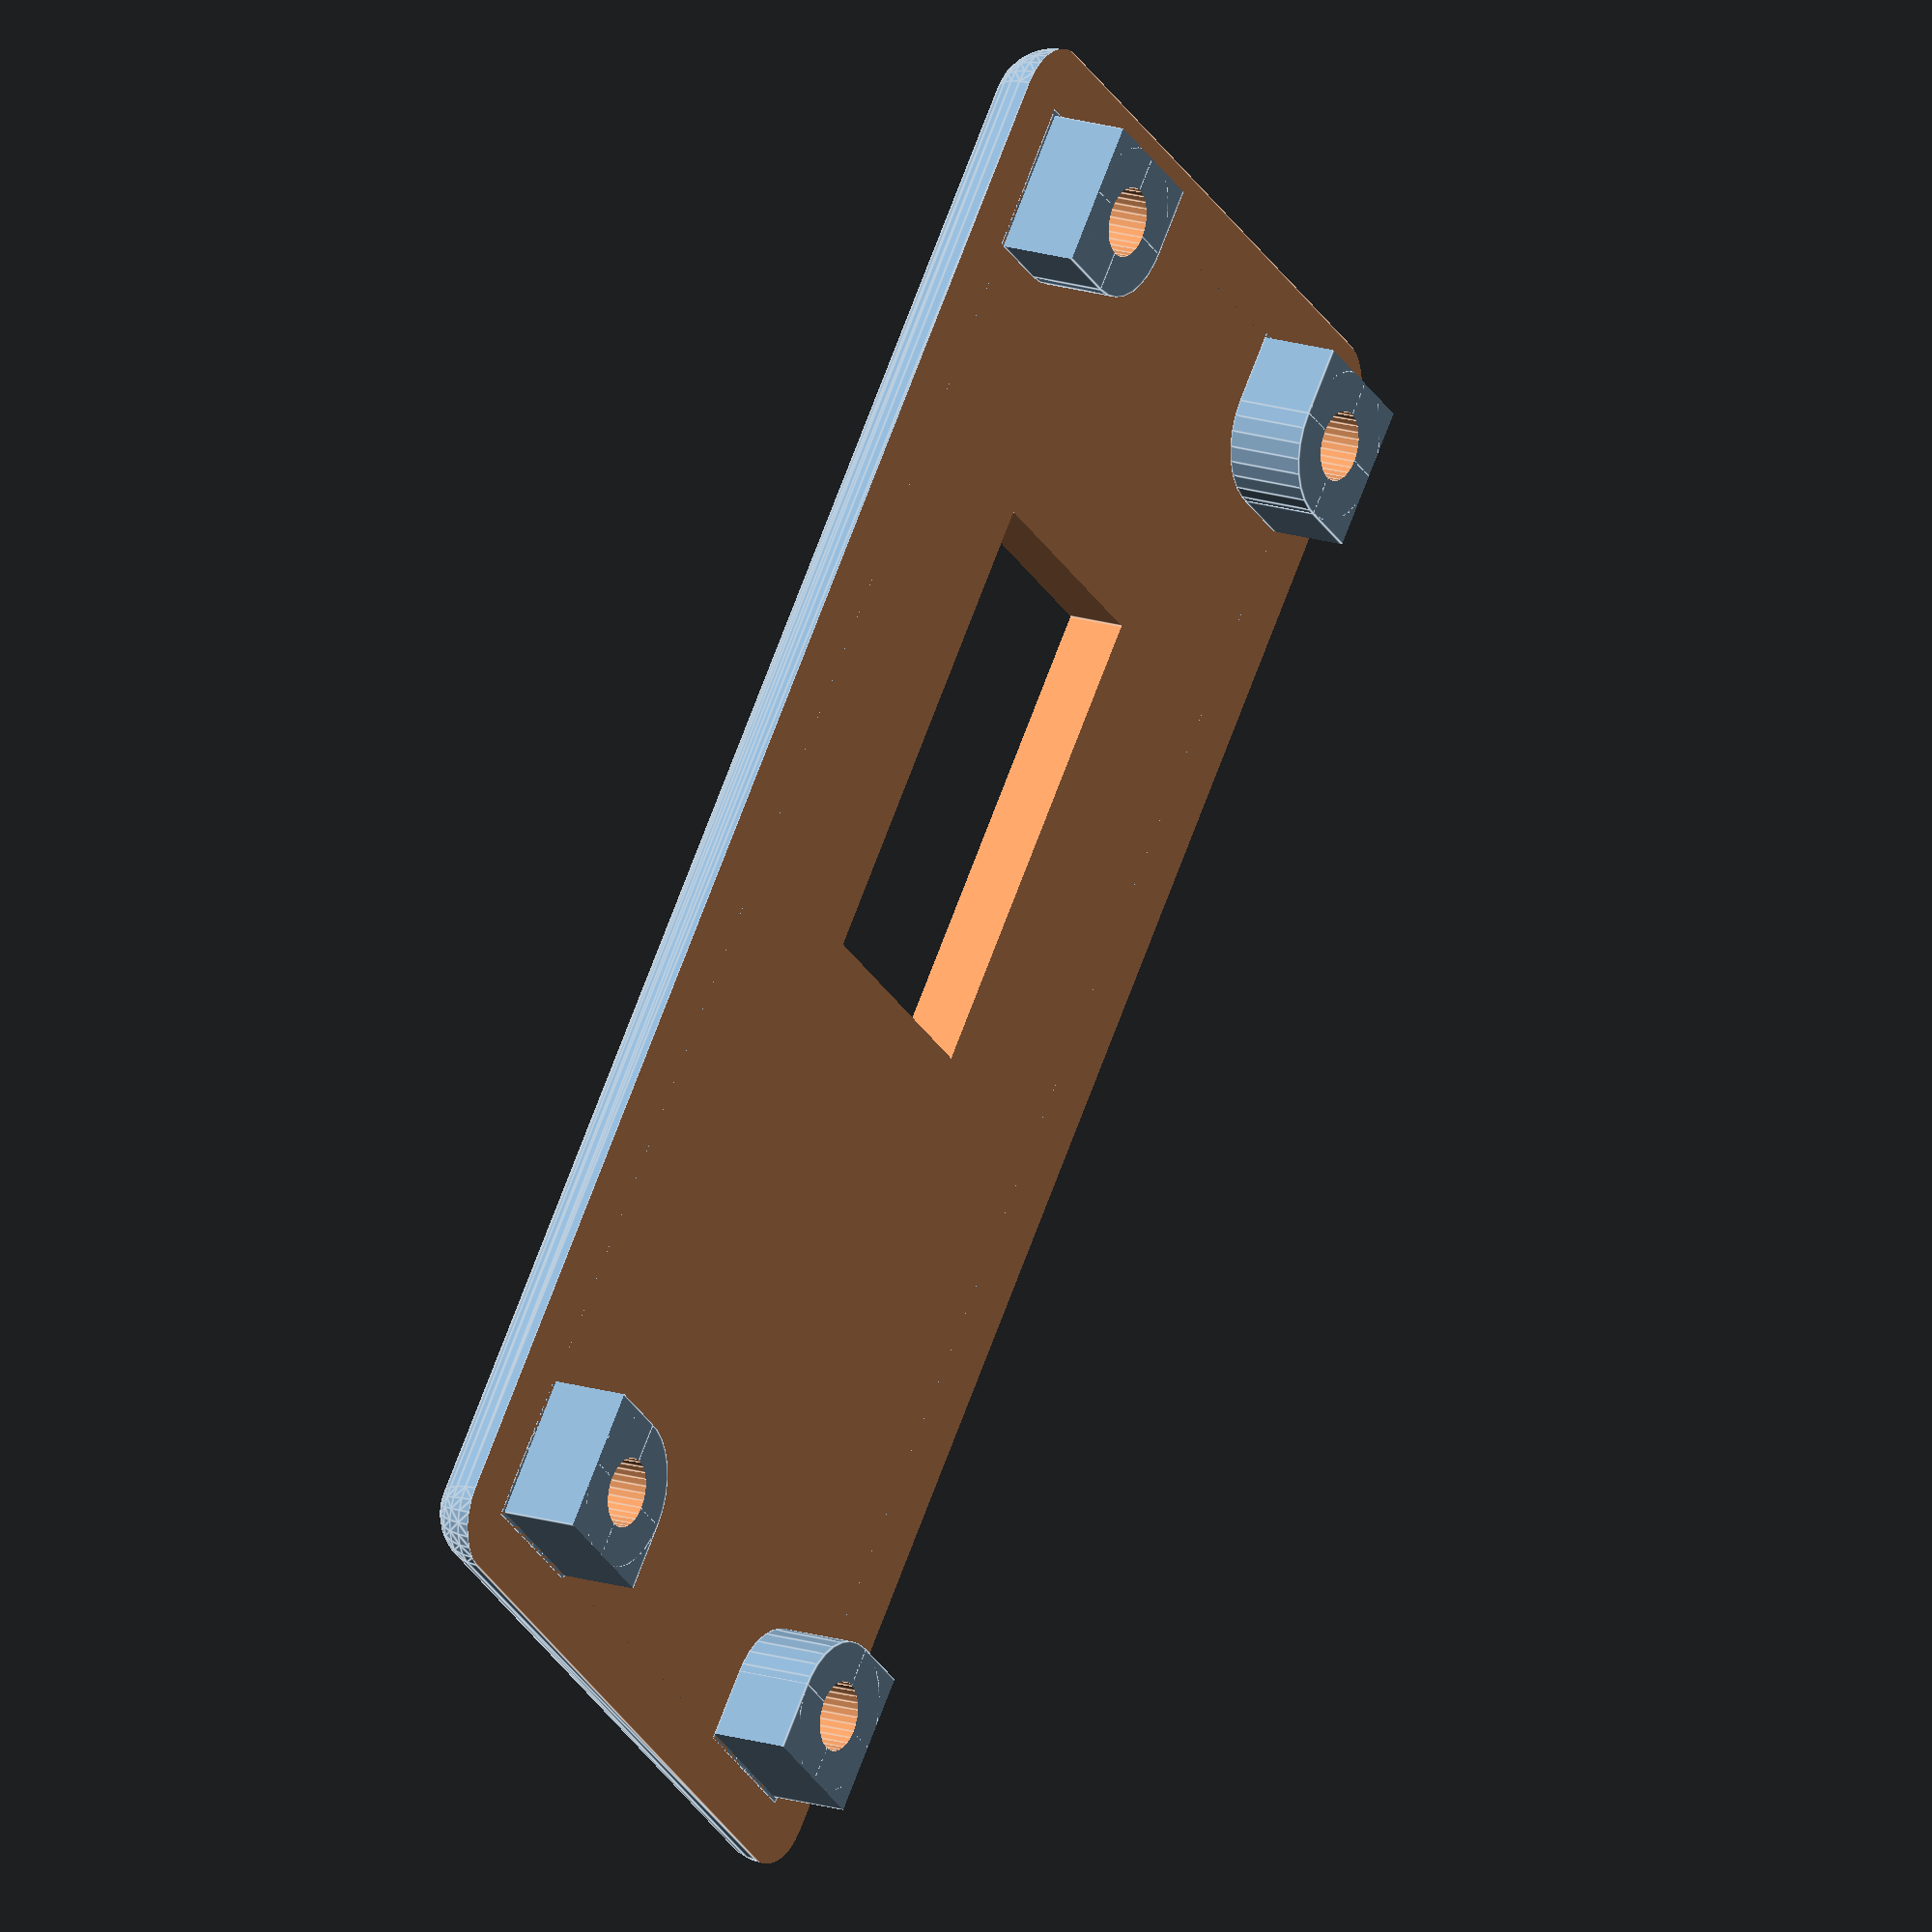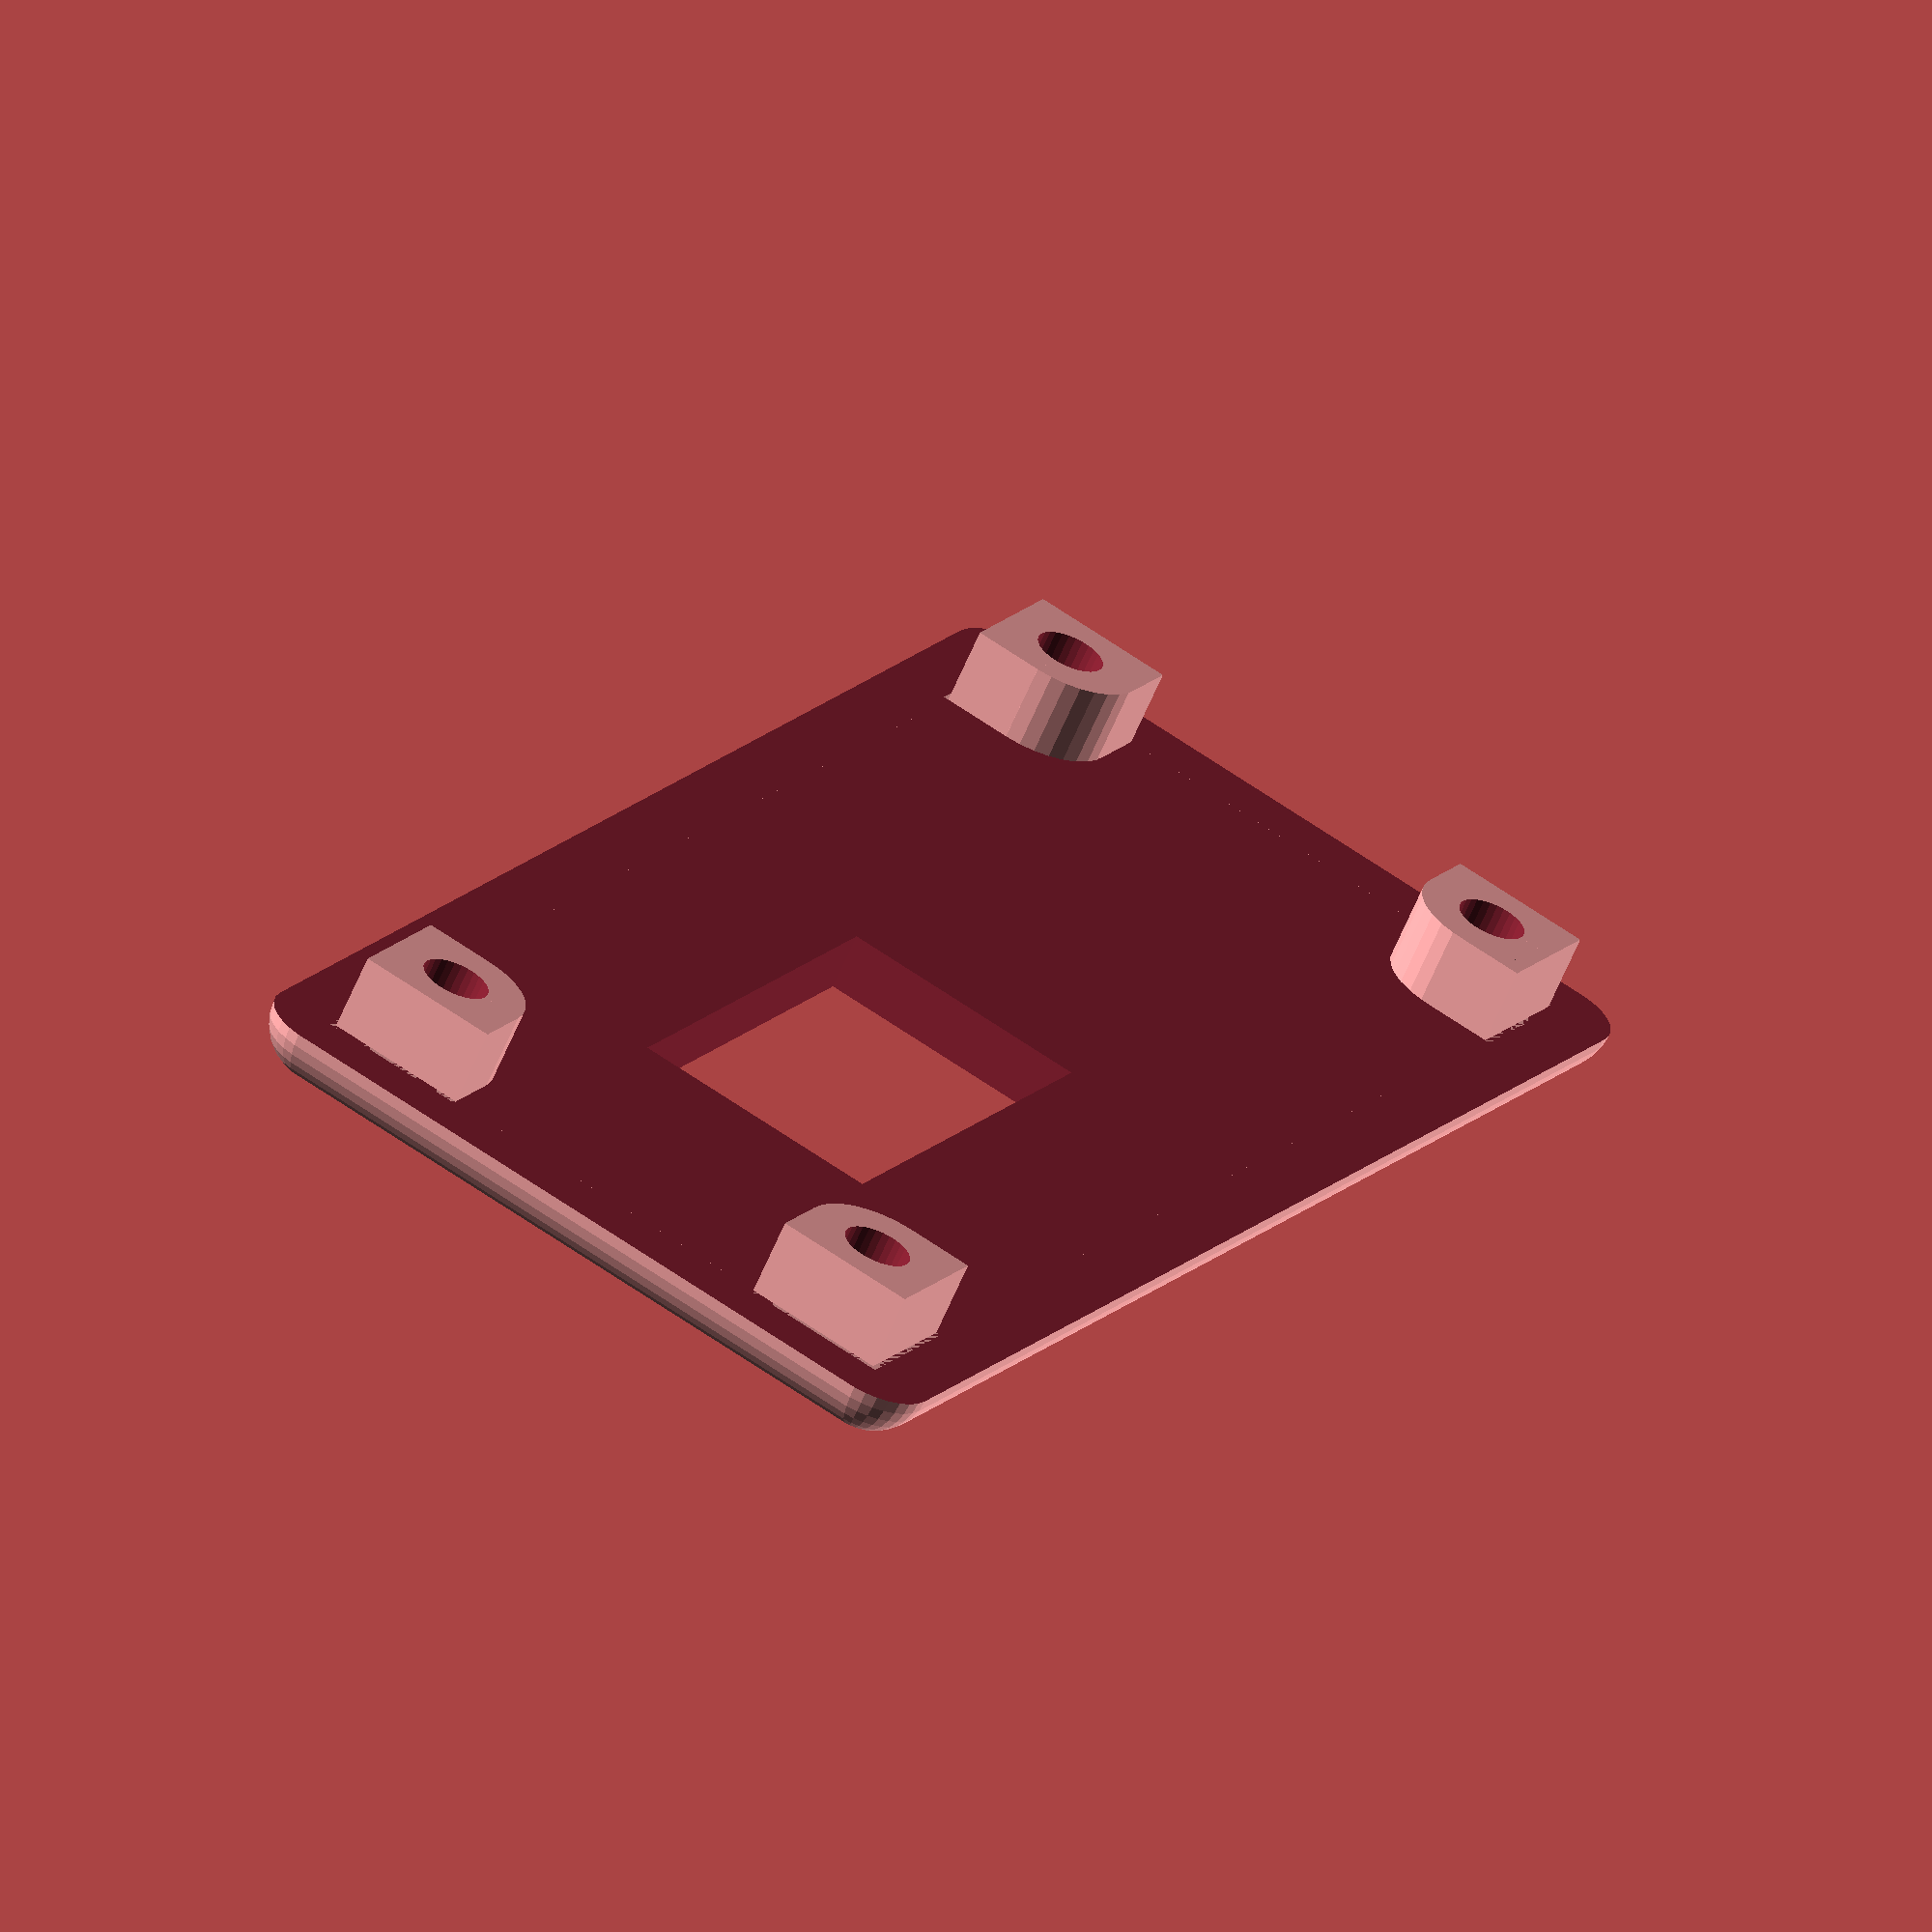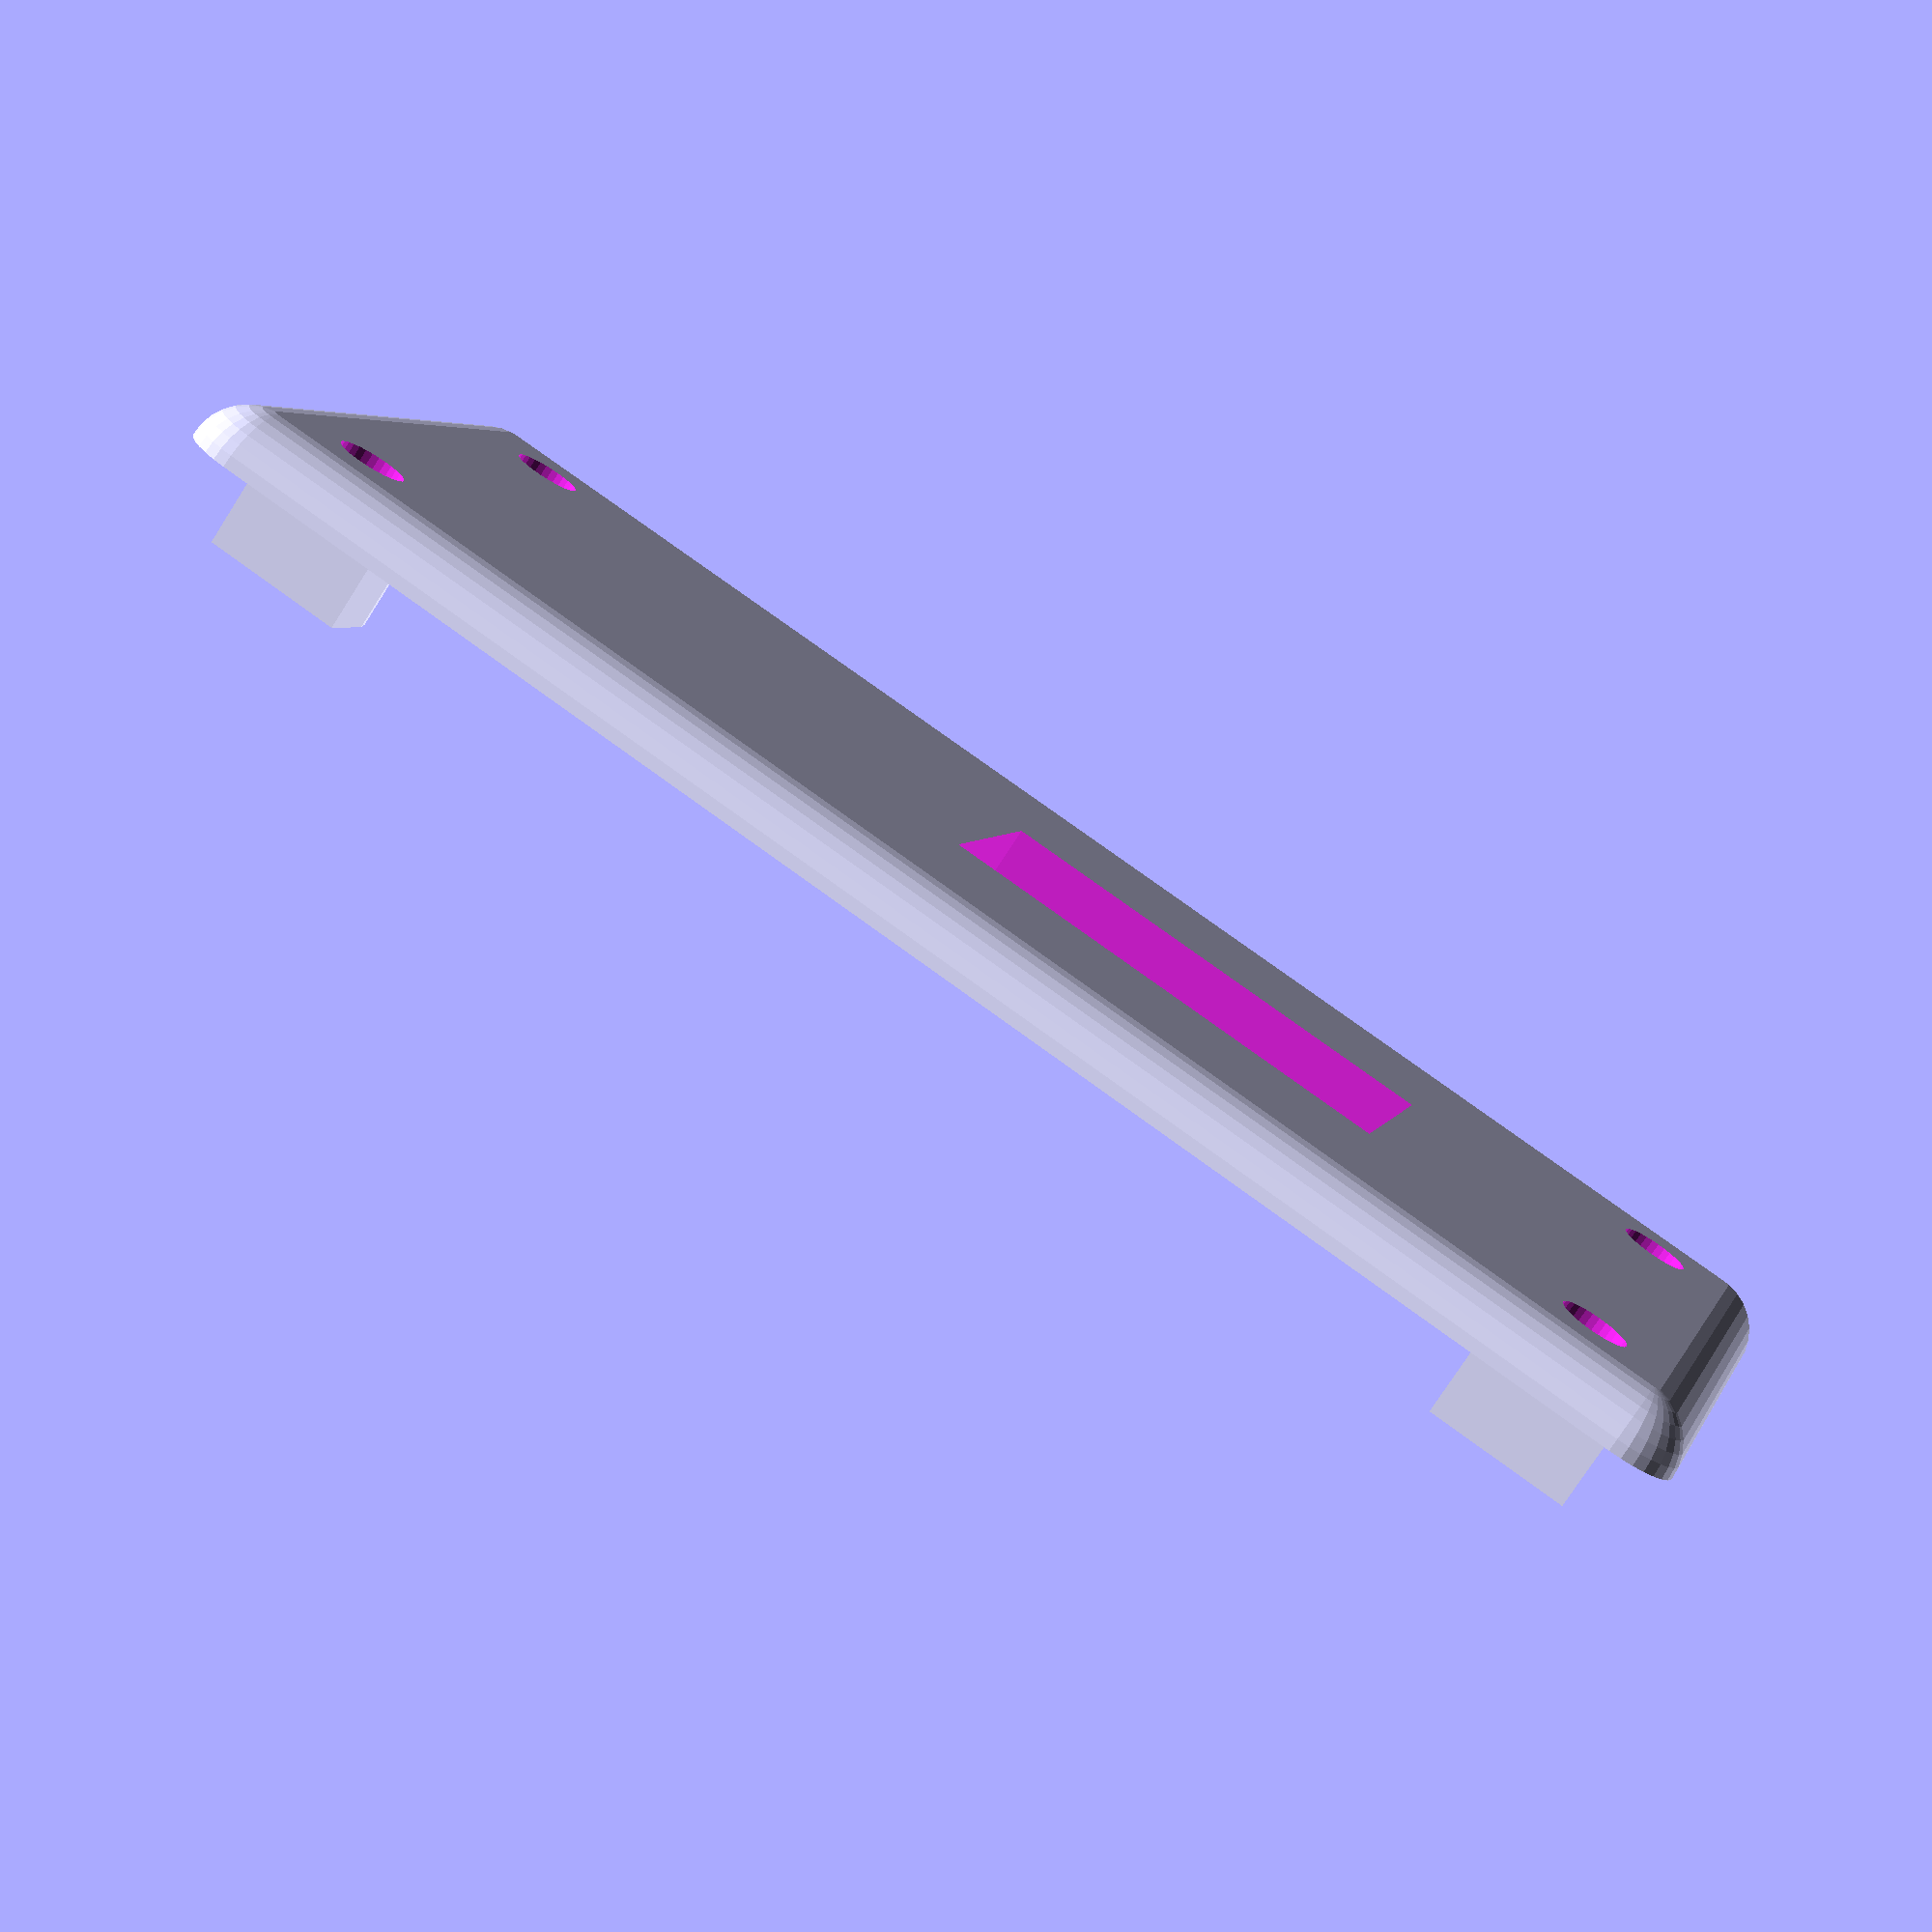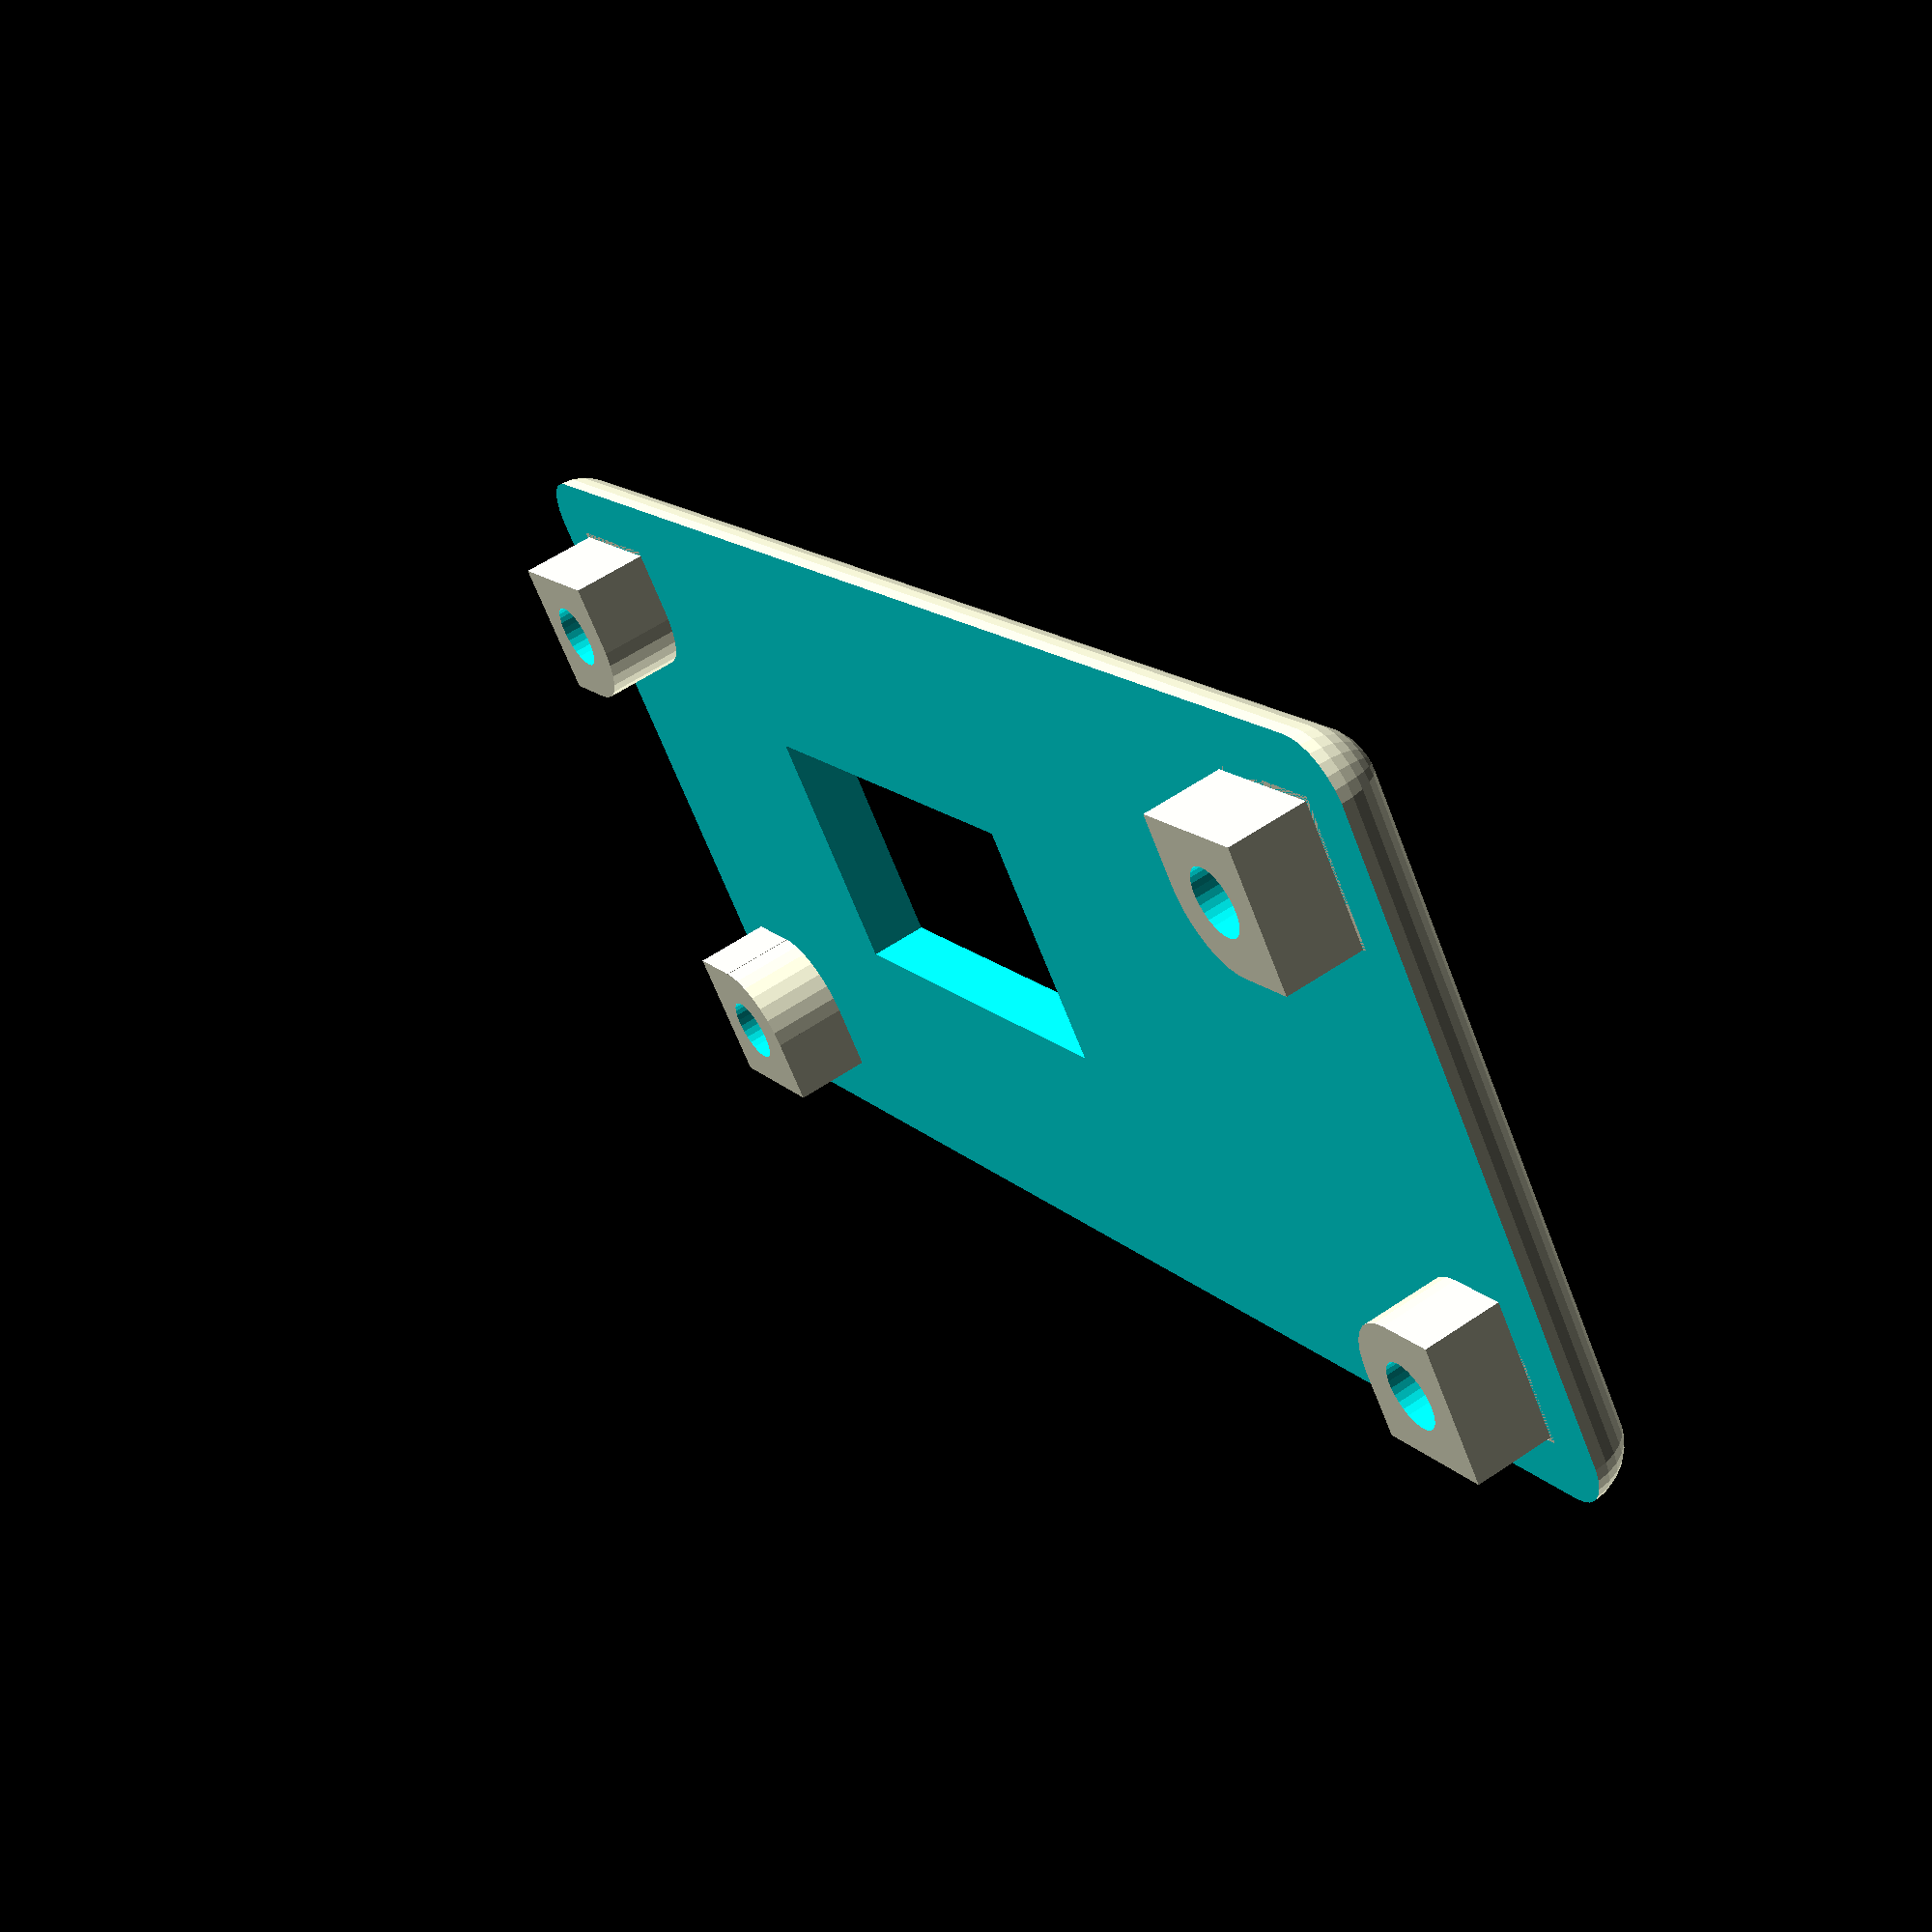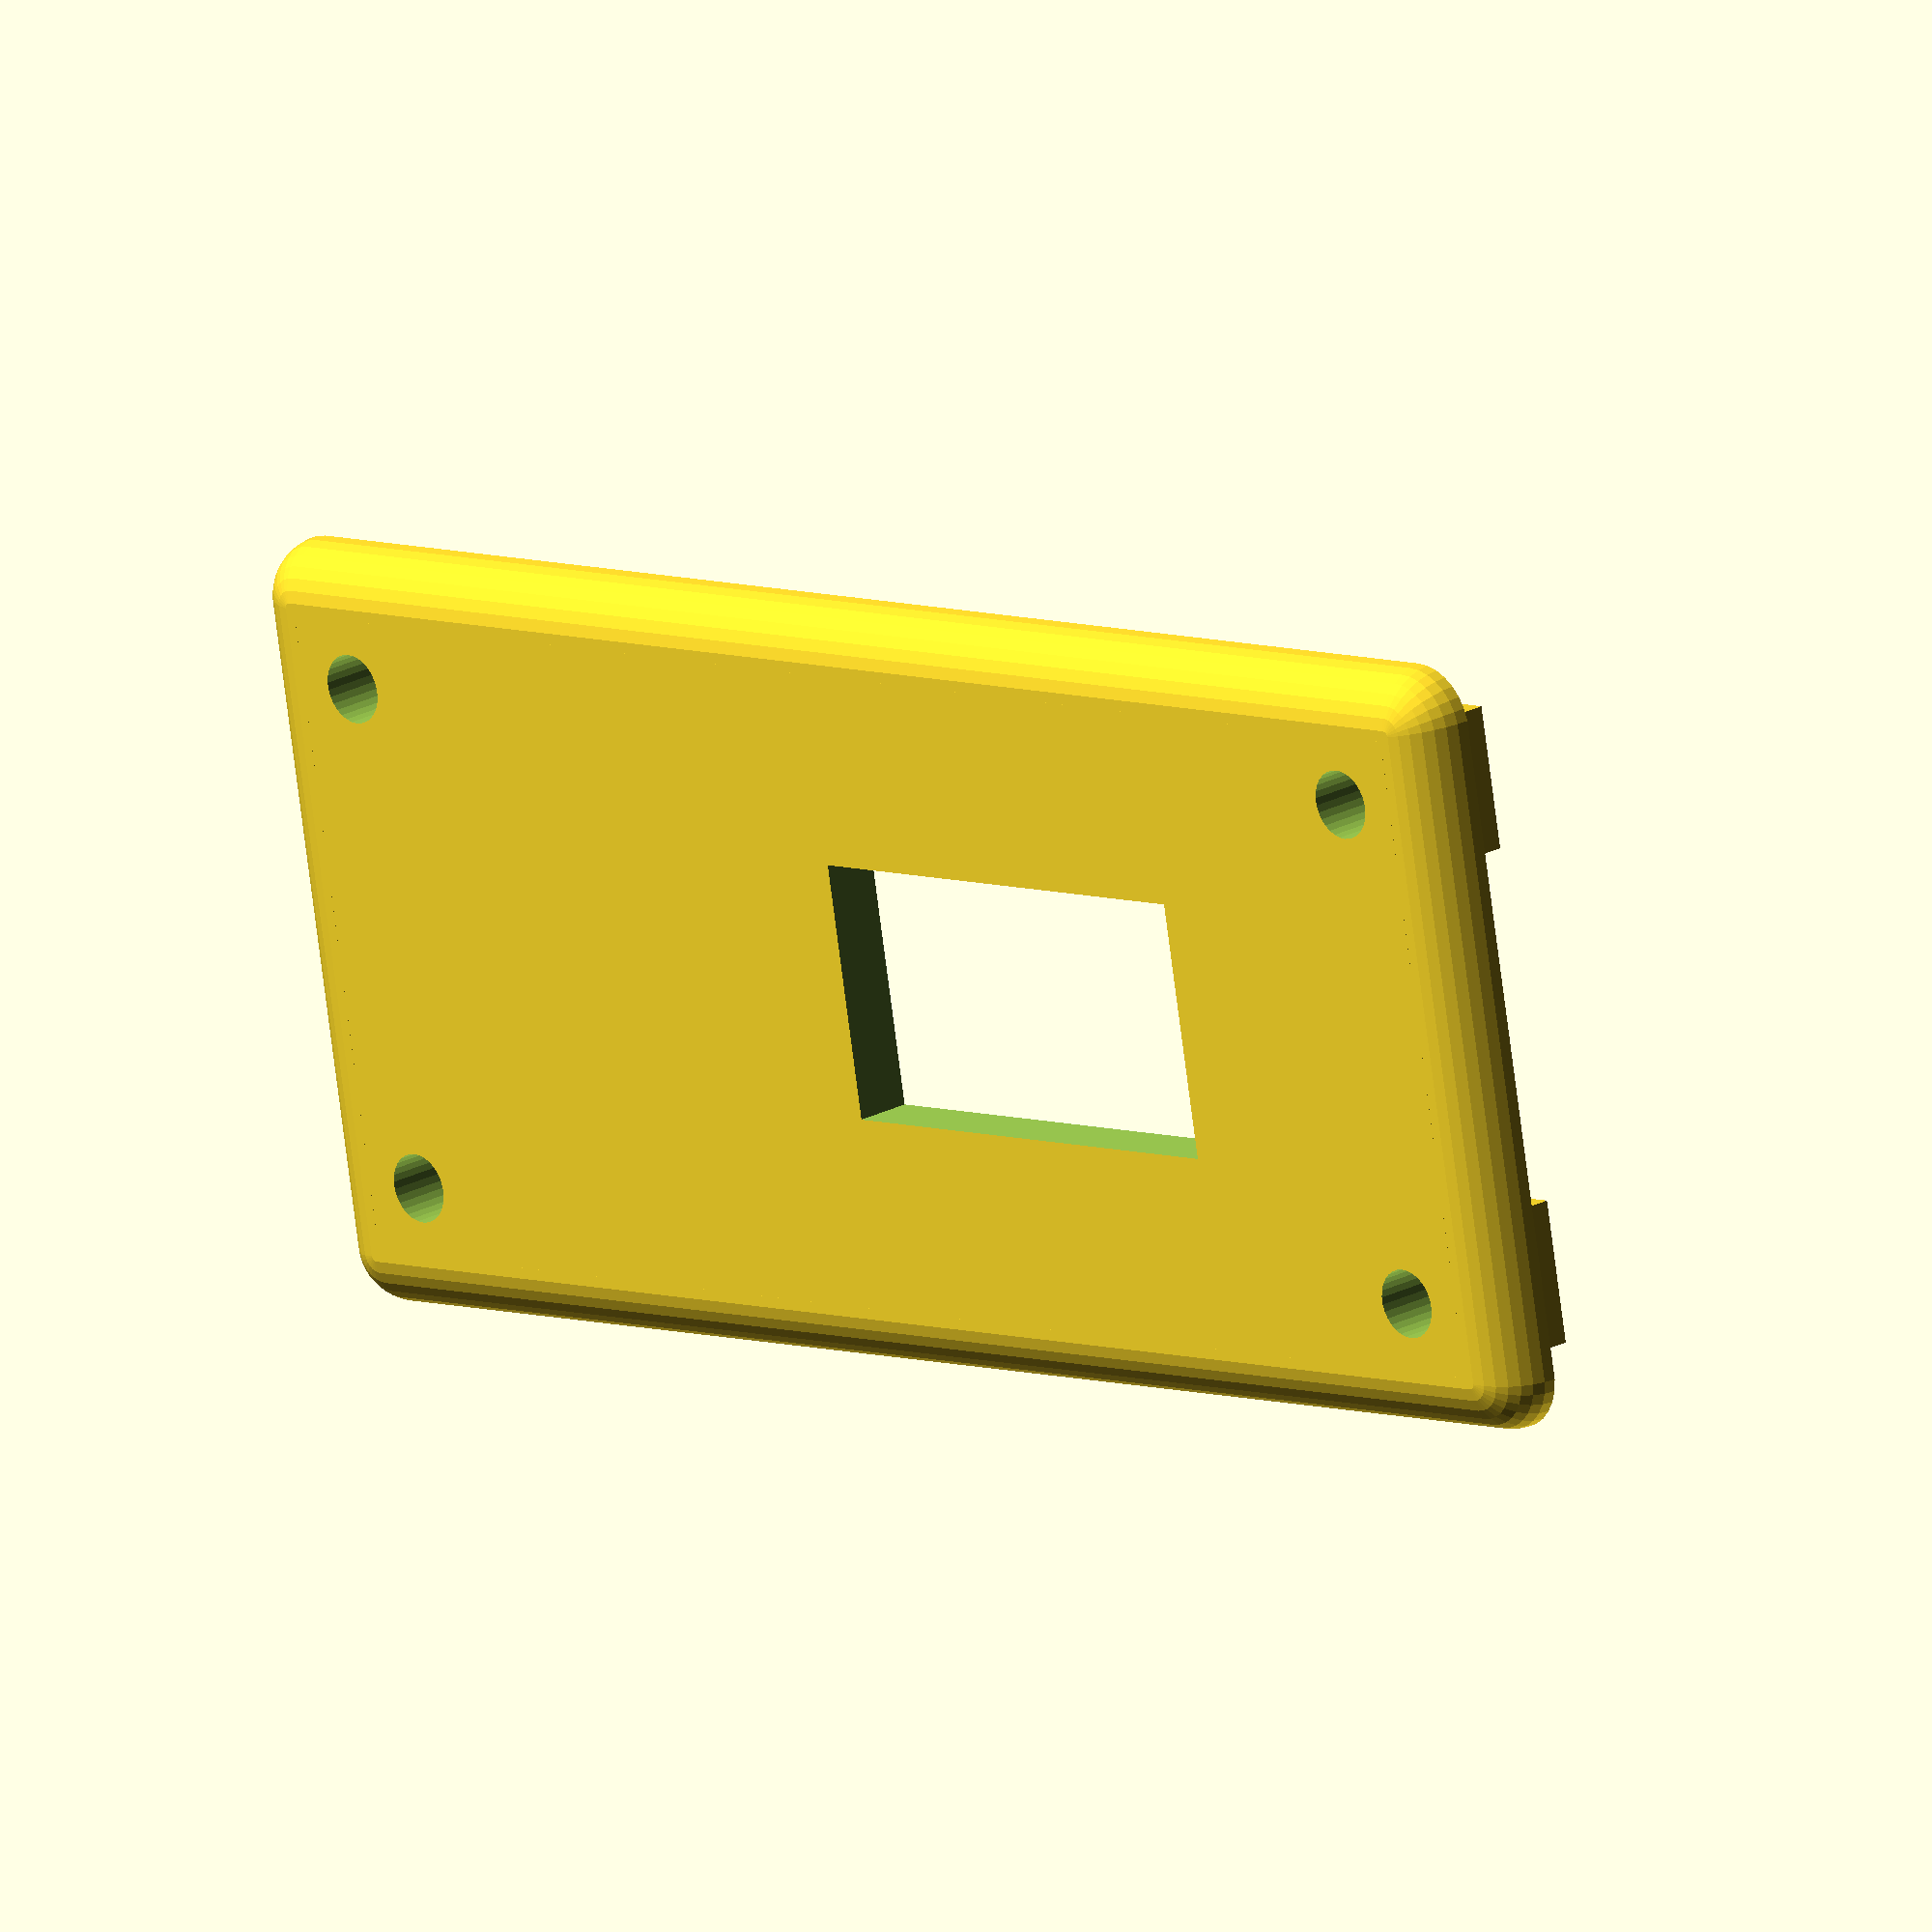
<openscad>
//Procedural Project Box Screws Remix
//CudaTox, 2017
//Corrected issues when thickness is changed screw columns are not located correctly.
//Corrected issue whtn thickness is greater than 2 and lip_tol is used created offset in screw posts in lid.
//Added options for lid reinforcment and lid screw stud length
//Cleaned up code buy calculating global variables to use in place of formulas.
//Ron Shenk 2019
//Revision 1
//Added variables to allow generating each element seperate or together

//Maker2741 - 8/2019
//Revision 2
//Added windows, holes options in lid
//Added external mounting flange option
//Added internal mounting hole option
//Added pad reinforcement around mounting hole option
//Converted ic stud mount to a center/offset option (same as all mounting holes, windows, etc.
//Offset of 0,0 will mount the object centered on the box.  Then offset in x and/or y to move position.


////////////////////////////////////////////////////////////////////////
//Options list - Change these:
////////////////////////////////////////////////////////////////////////

//These must be true or false:
generate_box = false;            // true generates box false skips generating the box
generate_lid = true;            // true generates lid, false skips generating the lid

generate_window_1 = true;       // true generates a square window for the display screen, false means solid lid
generate_window_2 = false;       // true generates a square window, false means solid lid
generate_window_3 = true;       // true generates a square window, false means no USB hole

generate_hole_1 = false;         // true generates a round hole, false means solid lid
generate_hole_2 = false;        // true generates a round hole, false means solid lid
generate_hole_3 = false;        // true generates a round hole, false means solid lid
generate_hole_4 = false;        // true generates a round hole, false means solid lid

generate_hole_5 = true;         // true generates a round hole on end of box for cable gland/exit, false means solid box
generate_RSrelief = true;       // true generates relief on the ic studs so that the RS converter can fit between them
//generate screen_lip = true;

use_ic_studs = false;           //true generates ic studs in box, false means flat bottom
use_internal_mount = false;      //true generates holes in the bottom of the box for screws
use_external_mount = false;      //true generates a flange with holes outside the box (on Y axis)
use_mount_pads = true;         //true generates a pad around the mount holes, false means no pad


//Box Parameters in mm
inside_width = 33;              //x direction
inside_length = 78;            //y direction
inside_height = 23.5;             //z direction
thickness = 3;                  //Wall thickness
radius =3;              		//Corner radius. Should not be larger than thickness
screw_dia = 3;                  //Diameter of the screw you intend to use
screw_loose_dia = 3.5;

//RS485 converter relief
RSrelief_x = 23;
RSrelief_y = 8;

RSrelief_offset_x = -RSrelief_x/2;
RSrelief_offset_y = -(RSrelief_y+3);

//Lid Window and Hole Dimensions in mm
window_1_x = 13;                //x direction
window_1_y = 24;                //y direction

window_2_x = 18;
window_2_y = 12;

hole_1_dia = 10;
hole_2_dia = 10;
hole_3_dia = 15;
hole_4_dia = 15;

//Box Window and Hole Dimensions in mm

hole_5_dia = 16.5; // Cable gland hole

window_3_x = 18; // USB hole
window_3_y = 15;

//Winow and Hole Locations - (0,0) = centered on lid, otherwise offset in mm
window_1_offset_x = 0;          //x direction
window_1_offset_y = -9.5;         //y direction

window_2_offset_x = 0;
window_2_offset_y = -36;


hole_1_offset_x = 10;
hole_1_offset_y = -15;

hole_2_offset_x = -10;
hole_2_offset_y = -15;

hole_3_offset_x = 15;
hole_3_offset_y = -30;

hole_4_offset_x = -15;
hole_4_offset_y = -30;

//Window and Hole location on box - (0,0) = centered on side, otherwise offset in mm

hole_5_offset_x = 0;
hole_5_offset_y = -0.5;

window_3_offset_x = -48;
window_3_offset_y = -1;


//Additional lid parameters
extra_lid_thickness = 0;        //Extra lid thickness above thickness. 
                                //You may want to tweak this to account for large chamfer radius.
lip_tol = .5;					//this tolerence helps the lid fit
lid_stud_height = 4;			//Length of studs on lid
lid_lip_height = 0;    			//Lid locating / reinforcement lip height
lid_lip_width =0;				//Width of lid locating / reinforcement lip
screen_lip_height = 1;
screen_lip_width = 1;

//Additional IC stud parameters 1
ic1_stud_height = 7;             //IC stud height
ic1_stud_id = 2.5;                 //Diameter of screw needed
ic1_stud_od = ic1_stud_id*2.5;    //you can set this manually to a fixed value in place of the formula
ic1_stud_multiplier = .9;       //decreases stud id when using threaded fastners so they have purchase
ic1_stud_x = 15;             //Witdth between centers of ic studs-can be 0 for only 2 studs
ic1_stud_y = 32;            //Length between centers of ic studs-can be 0 for only 2 studs
ic1_stud_offset_x = 0;           //IC stud offset x position, 0 = centered
ic1_stud_offset_y = 4;            //IC stud offset y position, 0 = centered

//Additional IC stud parameters 2
ic2_stud_height = 19;             //IC stud height
ic2_stud_id = 2.5;                 //Diameter of screw needed
ic2_stud_od = ic2_stud_id*2.5;    //you can set this manually to a fixed value in place of the formula
ic2_stud_multiplier = .9;       //decreases stud id when using threaded fastners so they have purchase
ic2_stud_x = 26.5;             //Witdth between centers of ic studs-can be 0 for only 2 studs
ic2_stud_y = 53.5;            //Length between centers of ic studs-can be 0 for only 2 studs
ic2_stud_offset_x = 0;           //IC stud offset x position, 0 = centered
ic2_stud_offset_y = 0;            //IC stud offset y position, 0 = centered


//Internal mounting hole parameters
internal_mount_x = 40;          //Width of the bolt hole pattern - can be 0 for only 2 holes
internal_mount_y = 60;          //Length of the bolt hole pattern - can be 0 for only 2 holes
internal_mount_offset_x = 0;    //Offset of the hole pattern from center of the box 0 = centered
internal_mount_offset_y = 0;    //Offset of the hole pattern from center of the box 0 = centered
internal_mount_hole_dia = 4;    //Diameter of the screw hole


//External mounting parameters
external_flange_width = 15;     //Width of the mounting flange - applied to y direction
external_mount_hole_dia = 4;     //Mounting hole diameter
external_mount_x = 30;          //Center to center distance of ext. mounting holes - can be 0 for only 2 holes
external_mount_offset_x = 0;    //Offset hole pattern from x-center of the box, 0 = centered
   //For simplicity, the external holes are automatically spaced on the Y centerline of each flange
  
  
//Reinforcement pad parameters (apply to all mounting holes)
reinforce_thickness = 3;        //Thickness of the pad
reinforce_diameter = 10;        //Diameter of the pad, typically several mm more than the hole



//Board Slot Parameters         
board_thickness = 2.1;            //Thickness of circuit board inserted in the slot.  May want to apply a slight overage for ease of insertion / removal.
x_slot_number = 0;               //Creates equally spaced slots along the x walls, 0 = no slots
y_slot_number = 0;                //Creates equally spaced slots along the y walls, 0 = no slots




//////////////////////////////////////////////////////////////////////////////////////
//Do not modify values below this line
//////////////////////////////////////////////////////////////////////////////////////

// Computation of variables used in box creation do not modify values below this line
od = screw_dia * 2.5;
outside_width = inside_width + (thickness * 2);
outside_length = inside_length + (thickness * 2);
outside_height = inside_height + (thickness * 2);
box_stud_height = inside_height - lid_stud_height;
column_offset = (od/2)+thickness;
column_radius = od/2;
lid_startpos = (outside_width*-1)-2;
lid_lengthoffset = inside_length - column_radius + thickness;
lid_widthoffset = inside_width - column_radius + thickness;
ic1_stud_real_id = ic1_stud_id * ic1_stud_multiplier;
ic2_stud_real_id = ic2_stud_id * ic2_stud_multiplier;

module box_ic1_stud(height,id,od){
    difference(){
        cylinder(d=od, h=height, $fn=100);
        cylinder(d=id * ic1_stud_multiplier, h=height, $fn=100);
    }
}

module box_ic2_stud(height,id,od){
    difference(){
        cylinder(d=od, h=height, $fn=100);
        cylinder(d=id * ic2_stud_multiplier, h=height, $fn=100);
    }
}

module box_screw(id, od, height){
    difference(){
        union(){
            cylinder(d=od, h=height, $fs=0.2);
            translate([-(od/2), -(od/2), 0])
                cube([(od/2),od,height], false);
            translate([-od/2, -(od/2), 0])
                cube([od,(od/2),height], false);
        }
        cylinder(d=id, h=height, $fn=6);
    }
}

module rounded_box(x,y,z,r){
    translate([r,r,r])
    minkowski(){
        cube([x-r*2,y-r*2,z-r*2]);
        sphere(r=r, $fs=0.1);
    }
}

module main_box(){
    
    
    difference()
    {
        union(){//cube([outside_width, outside_length, outside_height]);
        difference(){
            //external cube
            rounded_box(outside_width, outside_length, outside_height, radius);
            translate([0,0,inside_height + thickness])
            cube([outside_width, outside_length, outside_height]);
            //minus internal cube
            translate([thickness, thickness, thickness])
            cube([inside_width, inside_length, inside_height + thickness]);
            if (generate_hole_5){ 
        rotate([90,0,0]) 
        translate([((outside_width/2)+hole_5_offset_x),((outside_height/2)+hole_5_offset_y),-(inside_length+10)]) 
    cylinder(h = 10, d = hole_5_dia);
        }
        if (generate_window_3){ 
            rotate([90,0,180])
            translate([((outside_width/2)+window_3_offset_x),((outside_height/2)+window_3_offset_y),0]) 
            cube([window_3_x,window_3_y,10]);
           }
           
        
        
   }
        
                      
               
            if (use_external_mount){
                   
                   if (use_mount_pads){
                       
             //external pads
            translate([((outside_width/2) + (external_mount_x/2) + external_mount_offset_x),((outside_length) + (external_flange_width/2)),thickness]) 
            cylinder(h = reinforce_thickness, d = reinforce_diameter);
                       
            translate([((outside_width/2) - (external_mount_x/2) + external_mount_offset_x),((outside_length) + (external_flange_width/2)),thickness])
            cylinder(h = reinforce_thickness, d = reinforce_diameter);
            
            translate([((outside_width/2) + (external_mount_x/2) + external_mount_offset_x),(-external_flange_width/2),thickness]) 
            cylinder(h = reinforce_thickness, d = reinforce_diameter);
                       
            translate([((outside_width/2) - (external_mount_x/2) + external_mount_offset_x),(-external_flange_width/2),thickness]) 
            cylinder(h = reinforce_thickness, d = reinforce_diameter);    
                   }
            //flange       
            corner_radius = external_flange_width / 4;
            hull(){
            translate([corner_radius, (-external_flange_width + corner_radius), 0])
            cylinder(h = thickness, r = corner_radius);
            translate([outside_width - corner_radius, (-external_flange_width + corner_radius), 0])
            cylinder(h = thickness, r = corner_radius);
            translate([outside_width - corner_radius, (outside_length + external_flange_width - corner_radius), 0])
            cylinder(h = thickness, r = corner_radius);
            translate([corner_radius, (outside_length + external_flange_width - corner_radius), 0])
            cylinder(h = thickness, r = corner_radius);
            }
        }
            if (use_internal_mount){
                    if (use_mount_pads){ 
              
            //internal pads
            translate([((outside_width/2) + (internal_mount_x/2) + internal_mount_offset_x),((outside_length/2) + (internal_mount_y/2) + internal_mount_offset_y),thickness]) 
            cylinder(h = reinforce_thickness, d = reinforce_diameter);
                
            translate([((outside_width/2) - (internal_mount_x/2) + internal_mount_offset_x),((outside_length/2) + (internal_mount_y/2) + internal_mount_offset_y),thickness])
            cylinder(h = reinforce_thickness, d = reinforce_diameter);
            
            translate([((outside_width/2) + (internal_mount_x/2) + internal_mount_offset_x),((outside_length/2) - (internal_mount_y/2) + internal_mount_offset_y),thickness]) 
            cylinder(h = reinforce_thickness, d = reinforce_diameter);
                
            translate([((outside_width/2) - (internal_mount_x/2) + internal_mount_offset_x),((outside_length/2) - (internal_mount_y/2) + internal_mount_offset_y),thickness]) 
            cylinder(h = reinforce_thickness, d = reinforce_diameter);
        }
    }
    
   
        
    y_slot_space = (outside_length / (y_slot_number+1));
        
     for (i = [1:1:y_slot_number]){
        //left slots    
        difference(){
        translate([thickness + inside_width, (y_slot_space * i), ((inside_height - lid_stud_height) / 2)+thickness])
        cube([thickness * 2, ((thickness * 2) + board_thickness), inside_height-lid_stud_height], center = true);
        
       translate([thickness + inside_width, (y_slot_space * i), ((inside_height - lid_stud_height) / 2) + thickness])    
       cube([(thickness * 2.1), board_thickness, ((inside_height)+5)], center = true);
        }
        
        //right slots
        difference(){
        translate([thickness, (y_slot_space * i), ((inside_height - lid_stud_height) / 2)+thickness])
        cube([thickness * 2, ((thickness * 2) + board_thickness), inside_height-lid_stud_height], center = true);
        
       translate([thickness, (y_slot_space * i), ((inside_height - lid_stud_height) / 2) + thickness])    
      cube([(thickness * 2.1), board_thickness, ((inside_height)+5)], center = true);
        }
     }
    
     
    x_slot_space = ((outside_width / (x_slot_number+1)));
        
      for (i = [1:1:x_slot_number]){
        //bottom slots    
        difference(){
        translate([(x_slot_space * i), thickness, ((inside_height - lid_stud_height) / 2)+thickness])
        cube([((thickness *2) + board_thickness), thickness * 2, inside_height-lid_stud_height], center = true);
        
        translate([(x_slot_space * i), thickness, ((inside_height - lid_stud_height) / 2) + thickness])    
        cube([board_thickness, (thickness * 2.1),  ((inside_height)+5)], center = true);
        }
        
        //top slots
        difference(){
        translate([(x_slot_space * i), inside_length + thickness, ((inside_height - lid_stud_height) / 2)+thickness])
        cube([((thickness *2) + board_thickness), thickness * 2, inside_height-lid_stud_height], center = true);
        
       translate([(x_slot_space * i), inside_length + thickness, ((inside_height - lid_stud_height) / 2) + thickness])    
        cube([board_thickness, (thickness * 2.1),  ((inside_height)+5)], center = true);
        }
    }
    
    

    
}
        
            if (use_internal_mount){
            //internal holes
            translate([((outside_width/2) + (internal_mount_x/2) + internal_mount_offset_x),((outside_length/2) + (internal_mount_y/2) + internal_mount_offset_y),-5]) 
            cylinder(h = 50, d = internal_mount_hole_dia);
            
            translate([((outside_width/2) - (internal_mount_x/2) + internal_mount_offset_x),((outside_length/2) + (internal_mount_y/2) + internal_mount_offset_y),-5])
            cylinder(h = 50, d = internal_mount_hole_dia);
            
            translate([((outside_width/2) + (internal_mount_x/2) + internal_mount_offset_x),((outside_length/2) - (internal_mount_y/2) + internal_mount_offset_y),-5]) 
            cylinder(h = 50, d = internal_mount_hole_dia);

            translate([((outside_width/2) - (internal_mount_x/2) + internal_mount_offset_x),((outside_length/2) - (internal_mount_y/2) + internal_mount_offset_y),-5]) 
            cylinder(h = 50, d = internal_mount_hole_dia);
           
       }
       
            if (use_external_mount){
            //external holes
            translate([((outside_width/2) + (external_mount_x/2) + external_mount_offset_x),((outside_length) + (external_flange_width/2)),-5]) 
            cylinder(h = 50, d = external_mount_hole_dia);
                       
            translate([((outside_width/2) - (external_mount_x/2) + external_mount_offset_x),((outside_length) + (external_flange_width/2)),-5])
            cylinder(h = 50, d = external_mount_hole_dia);
            
            translate([((outside_width/2) + (external_mount_x/2) + external_mount_offset_x),(-external_flange_width/2),-5]) 
            cylinder(h = 50, d = external_mount_hole_dia);
                       
            translate([((outside_width/2) - (external_mount_x/2) + external_mount_offset_x),(-external_flange_width/2),-5]) 
            cylinder(h = 50, d = external_mount_hole_dia); 
       }
       
}
    

    od = screw_dia * 2.5;
    

    //translate(0,0,0)
	translate([column_offset,column_offset, thickness])
        box_screw(screw_dia, od, box_stud_height);

    //translate(0,0,0)
	translate([outside_width - column_offset, column_offset, thickness])
        rotate([0,0,90])
            box_screw(screw_dia, od, box_stud_height);
    difference(){
    //translate(0,0,0)
	translate([outside_width - column_offset, outside_length - column_offset, thickness])
        rotate([0,0,180])
            box_screw(screw_dia, od, box_stud_height);
               if (generate_RSrelief){ 
            rotate([90,0,180])
            translate([(-(outside_width/2)+RSrelief_offset_x),((outside_height/2)+RSrelief_offset_y),(outside_length/2)+(ic2_stud_y/2)-2.5]) 
            cube([RSrelief_x,RSrelief_y,20]);
           }
           
       }
       difference(){
    //translate(0,0,0)
	translate([column_offset, outside_length - column_offset, thickness])
        rotate([0,0,270])
            box_screw(screw_dia, od, box_stud_height);
                         if (generate_RSrelief){ 
            rotate([90,0,180])
            translate([(-(outside_width/2)+RSrelief_offset_x),((outside_height/2)+RSrelief_offset_y),(outside_length/2)+(ic2_stud_y/2)-2.5]) 
            cube([RSrelief_x,RSrelief_y,20]);
           }
           
       }
           };

           
    

    if (use_ic_studs)
    {
        
        //IC Studs 1
            translate([((outside_width/2) + (ic1_stud_x/2) + ic1_stud_offset_x),((outside_length/2) + (ic1_stud_y/2) + ic1_stud_offset_y), 0]) 
            box_ic1_stud(ic1_stud_height, ic1_stud_real_id , ic1_stud_od); 
            
            translate([((outside_width/2) - (ic1_stud_x/2) + ic1_stud_offset_x),((outside_length/2) + (ic1_stud_y/2) + ic1_stud_offset_y), 0])
            box_ic1_stud(ic1_stud_height, ic1_stud_real_id , ic1_stud_od); 
            
            translate([((outside_width/2) + (ic1_stud_x/2) + ic1_stud_offset_x),((outside_length/2) - (ic1_stud_y/2) + ic1_stud_offset_y), 0]) 
            box_ic1_stud(ic1_stud_height, ic1_stud_real_id , ic1_stud_od); 

            translate([((outside_width/2) - (ic1_stud_x/2) + ic1_stud_offset_x),((outside_length/2) - (ic1_stud_y/2) + ic1_stud_offset_y), 0]) 
            box_ic1_stud(ic1_stud_height, ic1_stud_real_id , ic1_stud_od); 
        
    //IC Studs 2
        
        difference(){
            translate([((outside_width/2) + (ic2_stud_x/2) + ic2_stud_offset_x),((outside_length/2) + (ic2_stud_y/2) + ic2_stud_offset_y), 0]) 
            box_ic2_stud(ic2_stud_height, ic2_stud_real_id , ic2_stud_od); 
            if (generate_RSrelief){ 
            rotate([90,0,180])
            translate([(-(outside_width/2)+RSrelief_offset_x),((outside_height/2)+RSrelief_offset_y),(outside_length/2)+(ic2_stud_y/2)-2.5]) 
            cube([RSrelief_x,RSrelief_y,10]);
           }
        }
            difference(){
            translate([((outside_width/2) - (ic2_stud_x/2) + ic2_stud_offset_x),((outside_length/2) + (ic2_stud_y/2) + ic2_stud_offset_y), 0])
            box_ic2_stud(ic2_stud_height, ic2_stud_real_id , ic2_stud_od); 
        if (generate_RSrelief){ 
            rotate([90,0,180])
            translate([(-(outside_width/2)+RSrelief_offset_x),((outside_height/2)+RSrelief_offset_y),(outside_length/2)+(ic2_stud_y/2)-2.5]) 
            cube([RSrelief_x,RSrelief_y,10]);
           }
        }
            
            translate([((outside_width/2) + (ic2_stud_x/2) + ic2_stud_offset_x),((outside_length/2) - (ic2_stud_y/2) + ic2_stud_offset_y), 0]) 
            box_ic2_stud(ic2_stud_height, ic2_stud_real_id , ic2_stud_od); 

            translate([((outside_width/2) - (ic2_stud_x/2) + ic2_stud_offset_x),((outside_length/2) - (ic2_stud_y/2) + ic2_stud_offset_y), 0]) 
            box_ic2_stud(ic2_stud_height, ic2_stud_real_id , ic2_stud_od); 
        
               
    }
    


module lid(){
    difference()
        {
        union()
        {   
            //Lid.
            difference(){
                rounded_box(outside_width, outside_length, thickness * 4, radius);
                //move slightly to the right to get rid of abandoned surfaces
                translate([-1,0, thickness + extra_lid_thickness]) 
                    //increased width to remove abandoned surfaces
                    cube([outside_width+2, outside_length, inside_height + thickness * 4]);  
            }
            //Lip
            lip_width = inside_width - lip_tol;
            lip_length = inside_length - lip_tol;
            translate([(outside_width - lip_width)/2,(outside_length - lip_length)/2, thickness *.99])
                difference(){
                    cube([lip_width, lip_length, lid_lip_height]);
                    translate([lid_lip_width, lid_lip_width, 0])
                        //added extra z to ensure no remaining surfaces
                        cube([lip_width-(lid_lip_width*2), lip_length-(lid_lip_width*2), lid_lip_height+1]);  
                         
            }
        
            //stud columns
            intersection(){
                union(){
                translate([column_offset, column_offset, thickness])
                    box_screw(screw_dia, od, lid_stud_height);
                translate([lid_widthoffset, column_offset, thickness])
                    rotate([0,0,90])
                        box_screw(screw_dia, od, lid_stud_height);
                translate([lid_widthoffset, lid_lengthoffset, thickness])
                    rotate([0,0,180])
                        box_screw(screw_dia, od, lid_stud_height);
                translate([column_offset, lid_lengthoffset, thickness])
                    rotate([0,0,270])
                        box_screw(screw_dia, od, lid_stud_height);
                }
                translate([thickness + (lip_tol/2), thickness + (lip_tol/2), 0])
                cube([lip_width , lip_length, 10]);
            }

        }

        //windows, Holes and Screws
        union()
        {
            translate([column_offset, column_offset, thickness])
                cylinder(h = thickness + lid_stud_height + 2, d = screw_loose_dia, center=true, $fs=0.2);
            translate([lid_widthoffset, column_offset, thickness])
                cylinder(h = thickness + lid_stud_height + 2, d = screw_loose_dia, center=true, $fs=0.2);
            translate([lid_widthoffset, lid_lengthoffset, thickness])
                cylinder(h = thickness + lid_stud_height + 2, d = screw_loose_dia, center=true, $fs=0.2);
            translate([column_offset, lid_lengthoffset, thickness])
                cylinder(h = thickness + lid_stud_height + 2, d = screw_loose_dia, center=true, $fs=0.2);
 
           if (generate_window_1){ 
            translate([(((outside_width-window_1_x)/2)+window_1_offset_x),(((outside_length-window_1_y)/2)+window_1_offset_y),-5]) 
            cube([window_1_x,window_1_y,50]);
           }
           if (generate_window_2){ 
            translate([(((outside_width-window_2_x)/2)+window_2_offset_x),(((outside_length-window_2_y)/2)+window_2_offset_y),-5]) 
            cube([window_2_x,window_2_y,50]);
           }
           
            if (generate_hole_1){ 
            translate([((outside_width/2)+hole_1_offset_x),((outside_length/2)+hole_1_offset_y),-5]) 
            cylinder(h = 50, d = hole_1_dia);
           }
           if (generate_hole_2){ 
            translate([((outside_width/2)+hole_2_offset_x),((outside_length/2)+hole_2_offset_y),-5]) 
            cylinder(h = 50, d = hole_2_dia);
           }
           if (generate_hole_3){ 
            translate([((outside_width/2)+hole_3_offset_x),((outside_length/2)+hole_3_offset_y),-5]) 
            cylinder(h = 50, d = hole_3_dia);
           }
           if (generate_hole_4){
            translate([((outside_width/2)+hole_4_offset_x),((outside_length/2)+hole_4_offset_y),-5]) 
            cylinder(h = 50, d = hole_4_dia);
           }
           
           
        }

    }
}

if (generate_box)
{
    main_box();
}
if (generate_lid) 
{    
    translate([lid_startpos,0,0])
    lid();
}    



</openscad>
<views>
elev=342.9 azim=220.5 roll=302.6 proj=o view=edges
elev=243.7 azim=207.8 roll=203.0 proj=o view=wireframe
elev=76.2 azim=73.2 roll=147.3 proj=p view=wireframe
elev=121.7 azim=231.4 roll=125.0 proj=p view=wireframe
elev=339.0 azim=100.5 roll=225.4 proj=o view=solid
</views>
